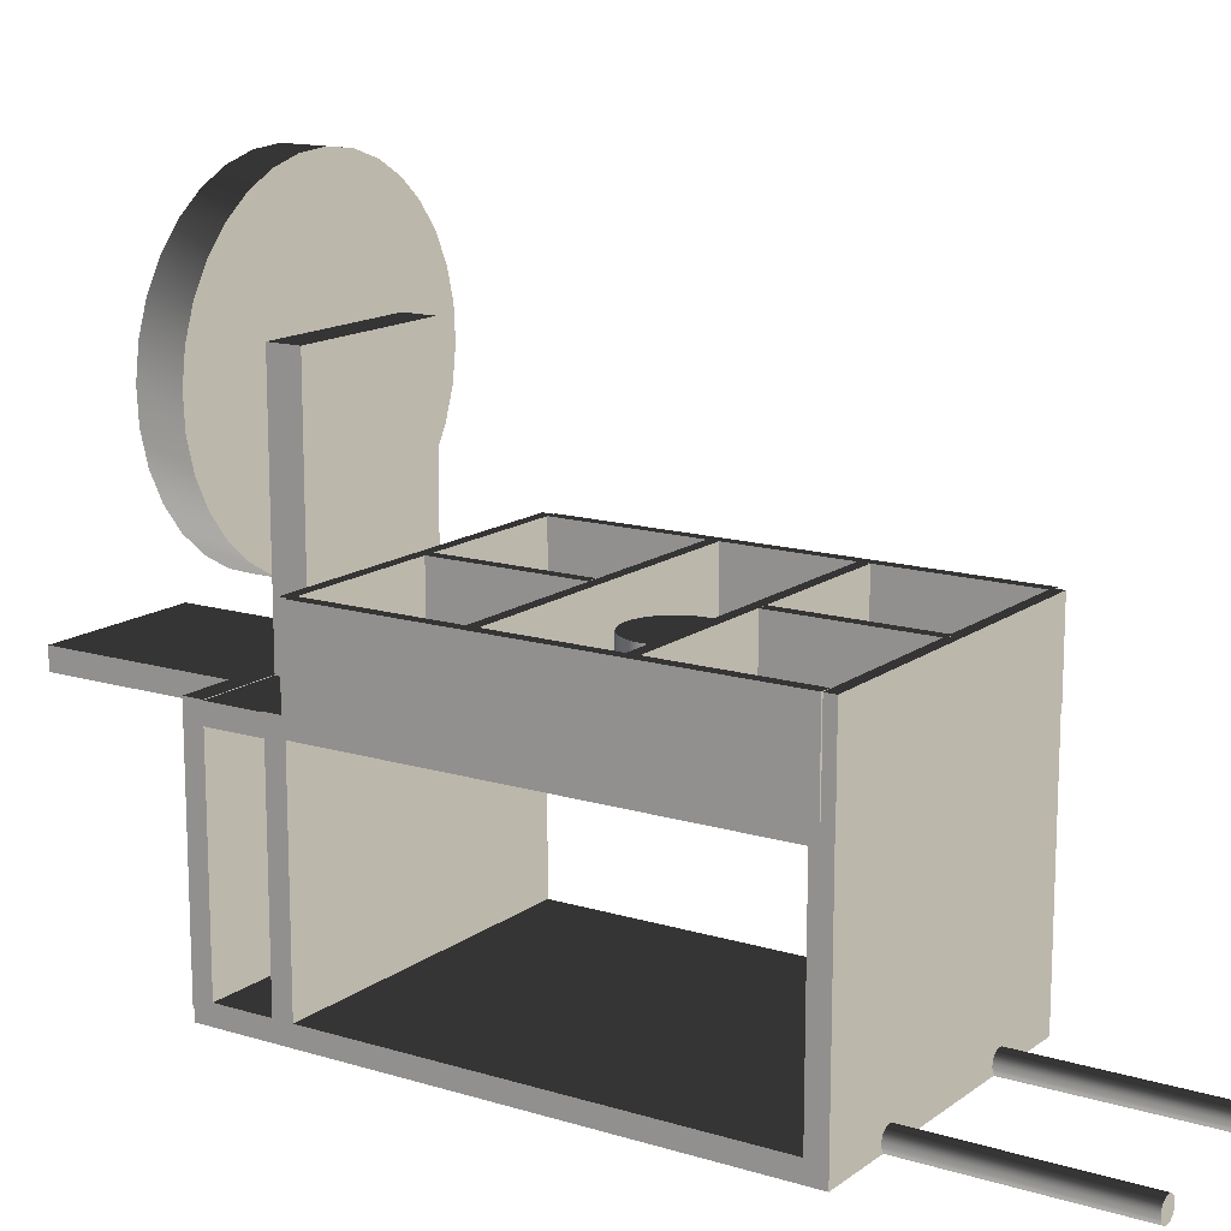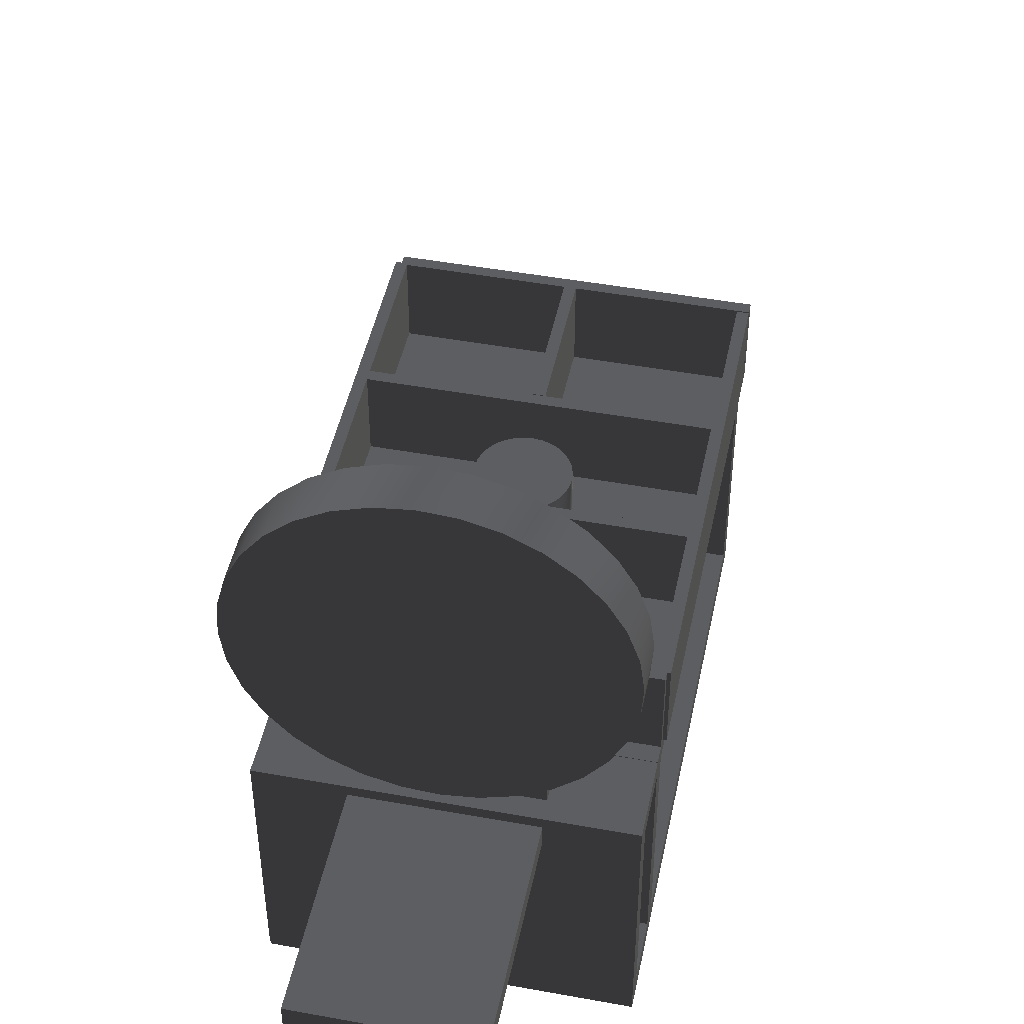
<metadata>
{"format":"obj","ext":"obj","renderer":"f3d","projection":"perspective","resolution":1024,"background":"white","views":[{"elev":14.4,"azim":123.5,"up":"+Y"},{"elev":47.0,"azim":11.7,"up":"+Y"}]}
</metadata>
<code>
v  0.15 0.1425 0.337
v  -0.15 0.1425 0.337
v  0.15 0.1425 -0.163
v  -0.15 0.1425 -0.163
v  0.15 0.1605 0.337
v  -0.15 0.1605 0.337
v  0.15 0.1605 -0.163
v  -0.15 0.1605 -0.163
v  -0.075 0.15 -0.15
v  -0.065 0.15 -0.15
v  -0.06519 0.152 -0.15
v  -0.065 0.15 -0.35
v  -0.075 0.15 -0.35
v  -0.06519 0.152 -0.35
v  -0.06576 0.1538 -0.15
v  -0.06576 0.1538 -0.35
v  -0.06669 0.1556 -0.15
v  -0.06669 0.1556 -0.35
v  -0.06793 0.1571 -0.15
v  -0.06793 0.1571 -0.35
v  -0.06944 0.1583 -0.15
v  -0.06944 0.1583 -0.35
v  -0.07117 0.1592 -0.15
v  -0.07117 0.1592 -0.35
v  -0.07305 0.1598 -0.15
v  -0.07305 0.1598 -0.35
v  -0.075 0.16 -0.15
v  -0.075 0.16 -0.35
v  -0.07695 0.1598 -0.15
v  -0.07695 0.1598 -0.35
v  -0.07883 0.1592 -0.15
v  -0.07883 0.1592 -0.35
v  -0.08056 0.1583 -0.15
v  -0.08056 0.1583 -0.35
v  -0.08207 0.1571 -0.15
v  -0.08207 0.1571 -0.35
v  -0.08331 0.1556 -0.15
v  -0.08331 0.1556 -0.35
v  -0.08424 0.1538 -0.15
v  -0.08424 0.1538 -0.35
v  -0.08481 0.152 -0.15
v  -0.08481 0.152 -0.35
v  -0.085 0.15 -0.15
v  -0.085 0.15 -0.35
v  -0.08481 0.148 -0.15
v  -0.08481 0.148 -0.35
v  -0.08424 0.1462 -0.15
v  -0.08424 0.1462 -0.35
v  -0.08331 0.1444 -0.15
v  -0.08331 0.1444 -0.35
v  -0.08207 0.1429 -0.15
v  -0.08207 0.1429 -0.35
v  -0.08056 0.1417 -0.15
v  -0.08056 0.1417 -0.35
v  -0.07883 0.1408 -0.15
v  -0.07883 0.1408 -0.35
v  -0.07695 0.1402 -0.15
v  -0.07695 0.1402 -0.35
v  -0.075 0.14 -0.15
v  -0.075 0.14 -0.35
v  -0.07305 0.1402 -0.15
v  -0.07305 0.1402 -0.35
v  -0.07117 0.1408 -0.15
v  -0.07117 0.1408 -0.35
v  -0.06944 0.1417 -0.15
v  -0.06944 0.1417 -0.35
v  -0.06793 0.1429 -0.15
v  -0.06793 0.1429 -0.35
v  -0.06669 0.1444 -0.15
v  -0.06669 0.1444 -0.35
v  -0.06576 0.1462 -0.15
v  -0.06576 0.1462 -0.35
v  -0.06519 0.148 -0.15
v  -0.06519 0.148 -0.35
v  0.075 0.15 -0.15
v  0.085 0.15 -0.15
v  0.08481 0.152 -0.15
v  0.085 0.15 -0.35
v  0.075 0.15 -0.35
v  0.08481 0.152 -0.35
v  0.08424 0.1538 -0.15
v  0.08424 0.1538 -0.35
v  0.08331 0.1556 -0.15
v  0.08331 0.1556 -0.35
v  0.08207 0.1571 -0.15
v  0.08207 0.1571 -0.35
v  0.08056 0.1583 -0.15
v  0.08056 0.1583 -0.35
v  0.07883 0.1592 -0.15
v  0.07883 0.1592 -0.35
v  0.07695 0.1598 -0.15
v  0.07695 0.1598 -0.35
v  0.075 0.16 -0.15
v  0.075 0.16 -0.35
v  0.07305 0.1598 -0.15
v  0.07305 0.1598 -0.35
v  0.07117 0.1592 -0.15
v  0.07117 0.1592 -0.35
v  0.06944 0.1583 -0.15
v  0.06944 0.1583 -0.35
v  0.06793 0.1571 -0.15
v  0.06793 0.1571 -0.35
v  0.06669 0.1556 -0.15
v  0.06669 0.1556 -0.35
v  0.06576 0.1538 -0.15
v  0.06576 0.1538 -0.35
v  0.06519 0.152 -0.15
v  0.06519 0.152 -0.35
v  0.065 0.15 -0.15
v  0.065 0.15 -0.35
v  0.06519 0.148 -0.15
v  0.06519 0.148 -0.35
v  0.06576 0.1462 -0.15
v  0.06576 0.1462 -0.35
v  0.06669 0.1444 -0.15
v  0.06669 0.1444 -0.35
v  0.06793 0.1429 -0.15
v  0.06793 0.1429 -0.35
v  0.06944 0.1417 -0.15
v  0.06944 0.1417 -0.35
v  0.07117 0.1408 -0.15
v  0.07117 0.1408 -0.35
v  0.07305 0.1402 -0.15
v  0.07305 0.1402 -0.35
v  0.075 0.14 -0.15
v  0.075 0.14 -0.35
v  0.07695 0.1402 -0.15
v  0.07695 0.1402 -0.35
v  0.07883 0.1408 -0.15
v  0.07883 0.1408 -0.35
v  0.08056 0.1417 -0.15
v  0.08056 0.1417 -0.35
v  0.08207 0.1429 -0.15
v  0.08207 0.1429 -0.35
v  0.08331 0.1444 -0.15
v  0.08331 0.1444 -0.35
v  0.08424 0.1462 -0.15
v  0.08424 0.1462 -0.35
v  0.08481 0.148 -0.15
v  0.08481 0.148 -0.35
v  0.15 0.3585 0.253
v  -0.15 0.3585 0.253
v  0.15 0.3585 -0.147
v  -0.15 0.3585 -0.147
v  0.15 0.3765 0.253
v  -0.15 0.3765 0.253
v  0.15 0.3765 -0.147
v  -0.15 0.3765 -0.147
v  0.15 0.155 -0.145
v  -0.15 0.155 -0.145
v  0.15 0.155 -0.163
v  -0.15 0.155 -0.163
v  0.15 0.375 -0.145
v  -0.15 0.375 -0.145
v  0.15 0.375 -0.163
v  -0.15 0.375 -0.163
v  0.153 0.375 -0.154
v  0.153 0.375 0.246
v  0.143 0.375 -0.154
v  0.143 0.375 0.246
v  0.153 0.455 -0.154
v  0.153 0.455 0.246
v  0.143 0.455 -0.154
v  0.143 0.455 0.246
v  0.15 0.375 0.253
v  -0.15 0.375 0.253
v  0.15 0.375 0.243
v  -0.15 0.375 0.243
v  0.15 0.455 0.253
v  -0.15 0.455 0.253
v  0.15 0.455 0.243
v  -0.15 0.455 0.243
v  0.005 0.375 0.1085
v  0.005001 0.375 0.2435
v  -0.005 0.375 0.1085
v  -0.004999 0.375 0.2435
v  0.005 0.455 0.1085
v  0.005001 0.455 0.2435
v  -0.005 0.455 0.1085
v  -0.005 0.455 0.2435
v  0.15 0.375 0.108
v  -0.15 0.375 0.108
v  0.15 0.375 0.098
v  -0.15 0.375 0.098
v  0.15 0.455 0.108
v  -0.15 0.455 0.108
v  0.15 0.455 0.098
v  -0.15 0.455 0.098
v  -0.142 0.375 -0.157
v  -0.142 0.375 0.243
v  -0.152 0.375 -0.157
v  -0.152 0.375 0.243
v  -0.142 0.455 -0.157
v  -0.142 0.455 0.243
v  -0.152 0.455 -0.157
v  -0.152 0.455 0.243
v  5.066e-07 0.43 0.043
v  0.04 0.43 0.043
v  0.03923 0.43 0.0352
v  0.04 0.37 0.043
v  5.364e-07 0.37 0.043
v  0.03923 0.37 0.0352
v  0.03696 0.43 0.02769
v  0.03696 0.37 0.02769
v  0.03326 0.43 0.02078
v  0.03326 0.37 0.02078
v  0.02828 0.43 0.01472
v  0.02828 0.37 0.01472
v  0.02222 0.43 0.009741
v  0.02222 0.37 0.009741
v  0.01531 0.43 0.006044
v  0.01531 0.37 0.006044
v  0.007804 0.43 0.003768
v  0.007804 0.37 0.003768
v  3.576e-07 0.43 0.002999
v  4.768e-07 0.37 0.002999
v  -0.007803 0.43 0.003768
v  -0.007803 0.37 0.003768
v  -0.01531 0.43 0.006044
v  -0.01531 0.37 0.006044
v  -0.02222 0.43 0.009741
v  -0.02222 0.37 0.009741
v  -0.02828 0.43 0.01472
v  -0.02828 0.37 0.01472
v  -0.03326 0.43 0.02078
v  -0.03326 0.37 0.02078
v  -0.03695 0.43 0.02769
v  -0.03695 0.37 0.02769
v  -0.03923 0.43 0.0352
v  -0.03923 0.37 0.0352
v  -0.04 0.43 0.043
v  -0.04 0.37 0.043
v  -0.03923 0.43 0.0508
v  -0.03923 0.37 0.0508
v  -0.03695 0.43 0.05831
v  -0.03695 0.37 0.05831
v  -0.03326 0.43 0.06522
v  -0.03326 0.37 0.06522
v  -0.02828 0.43 0.07128
v  -0.02828 0.37 0.07128
v  -0.02222 0.43 0.07626
v  -0.02222 0.37 0.07626
v  -0.01531 0.43 0.07995
v  -0.01531 0.37 0.07995
v  -0.007803 0.43 0.08223
v  -0.007803 0.37 0.08223
v  5.066e-07 0.43 0.083
v  5.364e-07 0.37 0.083
v  0.007804 0.43 0.08223
v  0.007804 0.37 0.08223
v  0.01531 0.43 0.07995
v  0.01531 0.37 0.07995
v  0.02222 0.43 0.07626
v  0.02222 0.37 0.07626
v  0.02828 0.43 0.07128
v  0.02828 0.37 0.07128
v  0.03326 0.43 0.06522
v  0.03326 0.37 0.06522
v  0.03696 0.43 0.05831
v  0.03696 0.37 0.05831
v  0.03923 0.43 0.0508
v  0.03923 0.37 0.0508
v  0.15 0.375 -0.012
v  -0.15 0.375 -0.012
v  0.15 0.375 -0.022
v  -0.15 0.375 -0.022
v  0.15 0.455 -0.012
v  -0.15 0.455 -0.012
v  0.15 0.455 -0.022
v  -0.15 0.455 -0.022
v  0.005 0.375 -0.1575
v  0.005 0.375 -0.0225
v  -0.005 0.375 -0.1575
v  -0.005 0.375 -0.0225
v  0.005 0.455 -0.1575
v  0.005 0.455 -0.0225
v  -0.005 0.455 -0.1575
v  -0.005 0.455 -0.0225
v  0.153 0.375 -0.155
v  -0.147 0.375 -0.155
v  0.153 0.375 -0.165
v  -0.147 0.375 -0.165
v  0.153 0.455 -0.155
v  -0.147 0.455 -0.155
v  0.153 0.455 -0.165
v  -0.147 0.455 -0.165
v  0.075 0.605 0.32
v  -0.075 0.605 0.32
v  0.075 0.355 0.32
v  -0.075 0.355 0.32
v  0.075 0.605 0.29
v  -0.075 0.605 0.29
v  0.075 0.355 0.29
v  -0.075 0.355 0.29
v  0.15 0.155 0.338
v  -0.15 0.155 0.338
v  0.15 0.155 0.32
v  -0.15 0.155 0.32
v  0.15 0.375 0.338
v  -0.15 0.375 0.338
v  0.15 0.375 0.32
v  -0.15 0.375 0.32
v  0.15 0.3565 0.327
v  -0.15 0.3565 0.327
v  0.15 0.3565 0.257
v  -0.15 0.3565 0.257
v  0.15 0.3745 0.327
v  -0.15 0.3745 0.327
v  0.15 0.3745 0.257
v  -0.15 0.3745 0.257
v  0.15 0.155 0.268
v  -0.15 0.155 0.268
v  0.15 0.155 0.25
v  -0.15 0.155 0.25
v  0.15 0.375 0.268
v  -0.15 0.375 0.268
v  0.15 0.375 0.25
v  -0.15 0.375 0.25
v  0.075 0.345 0.53
v  -0.075 0.345 0.53
v  0.075 0.345 0.33
v  -0.075 0.345 0.33
v  0.075 0.365 0.53
v  -0.075 0.365 0.53
v  0.075 0.365 0.33
v  -0.075 0.365 0.33
v  -0.0002996 0.5768 0.369
v  0.1478 0.5529 0.369
v  0.1496 0.5823 0.369
v  0.1478 0.5529 0.329
v  -0.0002916 0.5769 0.329
v  0.1496 0.5823 0.329
v  0.1457 0.6114 0.369
v  0.1457 0.6114 0.329
v  0.1361 0.6392 0.369
v  0.1361 0.6392 0.329
v  0.1213 0.6646 0.369
v  0.1213 0.6647 0.329
v  0.1018 0.6867 0.369
v  0.1019 0.6867 0.329
v  0.07846 0.7045 0.369
v  0.07847 0.7045 0.329
v  0.05204 0.7174 0.369
v  0.05205 0.7174 0.329
v  0.02361 0.7249 0.369
v  0.02362 0.7249 0.329
v  -0.00574 0.7267 0.369
v  -0.005732 0.7268 0.329
v  -0.03488 0.7228 0.369
v  -0.03487 0.7228 0.329
v  -0.06269 0.7133 0.369
v  -0.06268 0.7133 0.329
v  -0.0881 0.6985 0.369
v  -0.0881 0.6985 0.329
v  -0.1101 0.679 0.369
v  -0.1101 0.679 0.329
v  -0.128 0.6556 0.369
v  -0.128 0.6556 0.329
v  -0.1409 0.6292 0.369
v  -0.1409 0.6292 0.329
v  -0.1484 0.6008 0.369
v  -0.1484 0.6008 0.329
v  -0.1502 0.5714 0.369
v  -0.1502 0.5714 0.329
v  -0.1463 0.5423 0.3689
v  -0.1463 0.5423 0.3289
v  -0.1367 0.5145 0.3689
v  -0.1367 0.5145 0.3289
v  -0.1219 0.489 0.3689
v  -0.1219 0.4891 0.3289
v  -0.1024 0.467 0.3689
v  -0.1024 0.467 0.3289
v  -0.07906 0.4492 0.3689
v  -0.07905 0.4492 0.3289
v  -0.05264 0.4363 0.3689
v  -0.05263 0.4363 0.3289
v  -0.02421 0.4288 0.3689
v  -0.0242 0.4288 0.3289
v  0.005141 0.4269 0.3689
v  0.005149 0.427 0.3289
v  0.03428 0.4309 0.369
v  0.03429 0.4309 0.329
v  0.06209 0.4404 0.369
v  0.0621 0.4404 0.329
v  0.0875 0.4552 0.369
v  0.08751 0.4552 0.329
v  0.1095 0.4747 0.369
v  0.1096 0.4747 0.329
v  0.1274 0.4981 0.369
v  0.1274 0.4981 0.329
v  0.1403 0.5245 0.369
v  0.1403 0.5245 0.329
f 1 2 3
f 3 2 4
f 2 1 5
f 2 5 6
f 3 4 7
f 7 4 8
f 7 8 5
f 5 8 6
f 4 2 8
f 8 2 6
f 1 3 7
f 1 7 5
f 9 10 11
f 12 13 14
f 10 12 11
f 12 14 11
f 9 11 15
f 14 13 16
f 11 14 15
f 14 16 15
f 9 15 17
f 16 13 18
f 15 16 17
f 16 18 17
f 9 17 19
f 18 13 20
f 17 18 19
f 18 20 19
f 9 19 21
f 20 13 22
f 19 20 21
f 20 22 21
f 9 21 23
f 22 13 24
f 21 22 23
f 22 24 23
f 9 23 25
f 24 13 26
f 23 24 25
f 24 26 25
f 9 25 27
f 26 13 28
f 25 26 27
f 26 28 27
f 9 27 29
f 28 13 30
f 27 28 29
f 28 30 29
f 9 29 31
f 30 13 32
f 29 30 31
f 30 32 31
f 9 31 33
f 32 13 34
f 31 32 33
f 32 34 33
f 9 33 35
f 34 13 36
f 33 34 35
f 34 36 35
f 9 35 37
f 36 13 38
f 35 36 37
f 36 38 37
f 9 37 39
f 38 13 40
f 37 38 39
f 38 40 39
f 9 39 41
f 40 13 42
f 39 40 41
f 40 42 41
f 9 41 43
f 42 13 44
f 41 42 43
f 42 44 43
f 9 43 45
f 44 13 46
f 43 44 45
f 44 46 45
f 9 45 47
f 46 13 48
f 45 46 47
f 46 48 47
f 9 47 49
f 48 13 50
f 47 48 49
f 48 50 49
f 9 49 51
f 50 13 52
f 49 50 51
f 50 52 51
f 9 51 53
f 52 13 54
f 51 52 53
f 52 54 53
f 9 53 55
f 54 13 56
f 53 54 55
f 54 56 55
f 9 55 57
f 56 13 58
f 55 56 57
f 56 58 57
f 9 57 59
f 58 13 60
f 57 58 59
f 58 60 59
f 9 59 61
f 60 13 62
f 59 60 61
f 60 62 61
f 9 61 63
f 62 13 64
f 61 62 63
f 62 64 63
f 9 63 65
f 64 13 66
f 63 64 65
f 64 66 65
f 9 65 67
f 66 13 68
f 65 66 67
f 66 68 67
f 9 67 69
f 68 13 70
f 67 68 69
f 68 70 69
f 9 69 71
f 70 13 72
f 69 70 71
f 70 72 71
f 9 71 73
f 72 13 74
f 71 72 73
f 72 74 73
f 9 73 10
f 74 13 12
f 73 74 10
f 74 12 10
f 75 76 77
f 78 79 80
f 76 78 77
f 78 80 77
f 75 77 81
f 80 79 82
f 77 80 81
f 80 82 81
f 75 81 83
f 82 79 84
f 81 82 83
f 82 84 83
f 75 83 85
f 84 79 86
f 83 84 85
f 84 86 85
f 75 85 87
f 86 79 88
f 85 86 87
f 86 88 87
f 75 87 89
f 88 79 90
f 87 88 89
f 88 90 89
f 75 89 91
f 90 79 92
f 89 90 91
f 90 92 91
f 75 91 93
f 92 79 94
f 91 92 93
f 92 94 93
f 75 93 95
f 94 79 96
f 93 94 95
f 94 96 95
f 75 95 97
f 96 79 98
f 95 96 97
f 96 98 97
f 75 97 99
f 98 79 100
f 97 98 99
f 98 100 99
f 75 99 101
f 100 79 102
f 99 100 101
f 100 102 101
f 75 101 103
f 102 79 104
f 101 102 103
f 102 104 103
f 75 103 105
f 104 79 106
f 103 104 105
f 104 106 105
f 75 105 107
f 106 79 108
f 105 106 107
f 106 108 107
f 75 107 109
f 108 79 110
f 107 108 109
f 108 110 109
f 75 109 111
f 110 79 112
f 109 110 111
f 110 112 111
f 75 111 113
f 112 79 114
f 111 112 113
f 112 114 113
f 75 113 115
f 114 79 116
f 113 114 115
f 114 116 115
f 75 115 117
f 116 79 118
f 115 116 117
f 116 118 117
f 75 117 119
f 118 79 120
f 117 118 119
f 118 120 119
f 75 119 121
f 120 79 122
f 119 120 121
f 120 122 121
f 75 121 123
f 122 79 124
f 121 122 123
f 122 124 123
f 75 123 125
f 124 79 126
f 123 124 125
f 124 126 125
f 75 125 127
f 126 79 128
f 125 126 127
f 126 128 127
f 75 127 129
f 128 79 130
f 127 128 129
f 128 130 129
f 75 129 131
f 130 79 132
f 129 130 131
f 130 132 131
f 75 131 133
f 132 79 134
f 131 132 133
f 132 134 133
f 75 133 135
f 134 79 136
f 133 134 135
f 134 136 135
f 75 135 137
f 136 79 138
f 135 136 137
f 136 138 137
f 75 137 139
f 138 79 140
f 137 138 139
f 138 140 139
f 75 139 76
f 140 79 78
f 139 140 76
f 140 78 76
f 141 142 143
f 143 142 144
f 142 141 145
f 142 145 146
f 143 144 147
f 147 144 148
f 147 148 145
f 145 148 146
f 144 142 148
f 148 142 146
f 141 143 147
f 141 147 145
f 149 150 151
f 151 150 152
f 150 149 153
f 150 153 154
f 151 152 155
f 155 152 156
f 155 156 153
f 153 156 154
f 152 150 156
f 156 150 154
f 149 151 155
f 149 155 153
f 157 158 159
f 159 158 160
f 158 157 161
f 158 161 162
f 159 160 163
f 163 160 164
f 163 164 161
f 161 164 162
f 160 158 164
f 164 158 162
f 157 159 163
f 157 163 161
f 165 166 167
f 167 166 168
f 166 165 169
f 166 169 170
f 167 168 171
f 171 168 172
f 171 172 169
f 169 172 170
f 168 166 172
f 172 166 170
f 165 167 171
f 165 171 169
f 173 174 175
f 175 174 176
f 174 173 177
f 174 177 178
f 175 176 179
f 179 176 180
f 179 180 177
f 177 180 178
f 176 174 180
f 180 174 178
f 173 175 179
f 173 179 177
f 181 182 183
f 183 182 184
f 182 181 185
f 182 185 186
f 183 184 187
f 187 184 188
f 187 188 185
f 185 188 186
f 184 182 188
f 188 182 186
f 181 183 187
f 181 187 185
f 189 190 191
f 191 190 192
f 190 189 193
f 190 193 194
f 191 192 195
f 195 192 196
f 195 196 193
f 193 196 194
f 192 190 196
f 196 190 194
f 189 191 195
f 189 195 193
f 197 198 199
f 200 201 202
f 198 200 199
f 200 202 199
f 197 199 203
f 202 201 204
f 199 202 203
f 202 204 203
f 197 203 205
f 204 201 206
f 203 204 205
f 204 206 205
f 197 205 207
f 206 201 208
f 205 206 207
f 206 208 207
f 197 207 209
f 208 201 210
f 207 208 209
f 208 210 209
f 197 209 211
f 210 201 212
f 209 210 211
f 210 212 211
f 197 211 213
f 212 201 214
f 211 212 213
f 212 214 213
f 197 213 215
f 214 201 216
f 213 214 215
f 214 216 215
f 197 215 217
f 216 201 218
f 215 216 217
f 216 218 217
f 197 217 219
f 218 201 220
f 217 218 219
f 218 220 219
f 197 219 221
f 220 201 222
f 219 220 221
f 220 222 221
f 197 221 223
f 222 201 224
f 221 222 223
f 222 224 223
f 197 223 225
f 224 201 226
f 223 224 225
f 224 226 225
f 197 225 227
f 226 201 228
f 225 226 227
f 226 228 227
f 197 227 229
f 228 201 230
f 227 228 229
f 228 230 229
f 197 229 231
f 230 201 232
f 229 230 231
f 230 232 231
f 197 231 233
f 232 201 234
f 231 232 233
f 232 234 233
f 197 233 235
f 234 201 236
f 233 234 235
f 234 236 235
f 197 235 237
f 236 201 238
f 235 236 237
f 236 238 237
f 197 237 239
f 238 201 240
f 237 238 239
f 238 240 239
f 197 239 241
f 240 201 242
f 239 240 241
f 240 242 241
f 197 241 243
f 242 201 244
f 241 242 243
f 242 244 243
f 197 243 245
f 244 201 246
f 243 244 245
f 244 246 245
f 197 245 247
f 246 201 248
f 245 246 247
f 246 248 247
f 197 247 249
f 248 201 250
f 247 248 249
f 248 250 249
f 197 249 251
f 250 201 252
f 249 250 251
f 250 252 251
f 197 251 253
f 252 201 254
f 251 252 253
f 252 254 253
f 197 253 255
f 254 201 256
f 253 254 255
f 254 256 255
f 197 255 257
f 256 201 258
f 255 256 257
f 256 258 257
f 197 257 259
f 258 201 260
f 257 258 259
f 258 260 259
f 197 259 261
f 260 201 262
f 259 260 261
f 260 262 261
f 197 261 198
f 262 201 200
f 261 262 198
f 262 200 198
f 263 264 265
f 265 264 266
f 264 263 267
f 264 267 268
f 265 266 269
f 269 266 270
f 269 270 267
f 267 270 268
f 266 264 270
f 270 264 268
f 263 265 269
f 263 269 267
f 271 272 273
f 273 272 274
f 272 271 275
f 272 275 276
f 273 274 277
f 277 274 278
f 277 278 275
f 275 278 276
f 274 272 278
f 278 272 276
f 271 273 277
f 271 277 275
f 279 280 281
f 281 280 282
f 280 279 283
f 280 283 284
f 281 282 285
f 285 282 286
f 285 286 283
f 283 286 284
f 282 280 286
f 286 280 284
f 279 281 285
f 279 285 283
f 287 288 289
f 289 288 290
f 288 287 291
f 288 291 292
f 289 290 293
f 293 290 294
f 293 294 291
f 291 294 292
f 290 288 294
f 294 288 292
f 287 289 293
f 287 293 291
f 295 296 297
f 297 296 298
f 296 295 299
f 296 299 300
f 297 298 301
f 301 298 302
f 301 302 299
f 299 302 300
f 298 296 302
f 302 296 300
f 295 297 301
f 295 301 299
f 303 304 305
f 305 304 306
f 304 303 307
f 304 307 308
f 305 306 309
f 309 306 310
f 309 310 307
f 307 310 308
f 306 304 310
f 310 304 308
f 303 305 309
f 303 309 307
f 311 312 313
f 313 312 314
f 312 311 315
f 312 315 316
f 313 314 317
f 317 314 318
f 317 318 315
f 315 318 316
f 314 312 318
f 318 312 316
f 311 313 317
f 311 317 315
f 319 320 321
f 321 320 322
f 320 319 323
f 320 323 324
f 321 322 325
f 325 322 326
f 325 326 323
f 323 326 324
f 322 320 326
f 326 320 324
f 319 321 325
f 319 325 323
f 327 328 329
f 330 331 332
f 328 330 329
f 330 332 329
f 327 329 333
f 332 331 334
f 329 332 333
f 332 334 333
f 327 333 335
f 334 331 336
f 333 334 335
f 334 336 335
f 327 335 337
f 336 331 338
f 335 336 337
f 336 338 337
f 327 337 339
f 338 331 340
f 337 338 339
f 338 340 339
f 327 339 341
f 340 331 342
f 339 340 341
f 340 342 341
f 327 341 343
f 342 331 344
f 341 342 343
f 342 344 343
f 327 343 345
f 344 331 346
f 343 344 345
f 344 346 345
f 327 345 347
f 346 331 348
f 345 346 347
f 346 348 347
f 327 347 349
f 348 331 350
f 347 348 349
f 348 350 349
f 327 349 351
f 350 331 352
f 349 350 351
f 350 352 351
f 327 351 353
f 352 331 354
f 351 352 353
f 352 354 353
f 327 353 355
f 354 331 356
f 353 354 355
f 354 356 355
f 327 355 357
f 356 331 358
f 355 356 357
f 356 358 357
f 327 357 359
f 358 331 360
f 357 358 359
f 358 360 359
f 327 359 361
f 360 331 362
f 359 360 361
f 360 362 361
f 327 361 363
f 362 331 364
f 361 362 363
f 362 364 363
f 327 363 365
f 364 331 366
f 363 364 365
f 364 366 365
f 327 365 367
f 366 331 368
f 365 366 367
f 366 368 367
f 327 367 369
f 368 331 370
f 367 368 369
f 368 370 369
f 327 369 371
f 370 331 372
f 369 370 371
f 370 372 371
f 327 371 373
f 372 331 374
f 371 372 373
f 372 374 373
f 327 373 375
f 374 331 376
f 373 374 375
f 374 376 375
f 327 375 377
f 376 331 378
f 375 376 377
f 376 378 377
f 327 377 379
f 378 331 380
f 377 378 379
f 378 380 379
f 327 379 381
f 380 331 382
f 379 380 381
f 380 382 381
f 327 381 383
f 382 331 384
f 381 382 383
f 382 384 383
f 327 383 385
f 384 331 386
f 383 384 385
f 384 386 385
f 327 385 387
f 386 331 388
f 385 386 387
f 386 388 387
f 327 387 389
f 388 331 390
f 387 388 389
f 388 390 389
f 327 389 391
f 390 331 392
f 389 390 391
f 390 392 391
f 327 391 328
f 392 331 330
f 391 392 328
f 392 330 328

</code>
